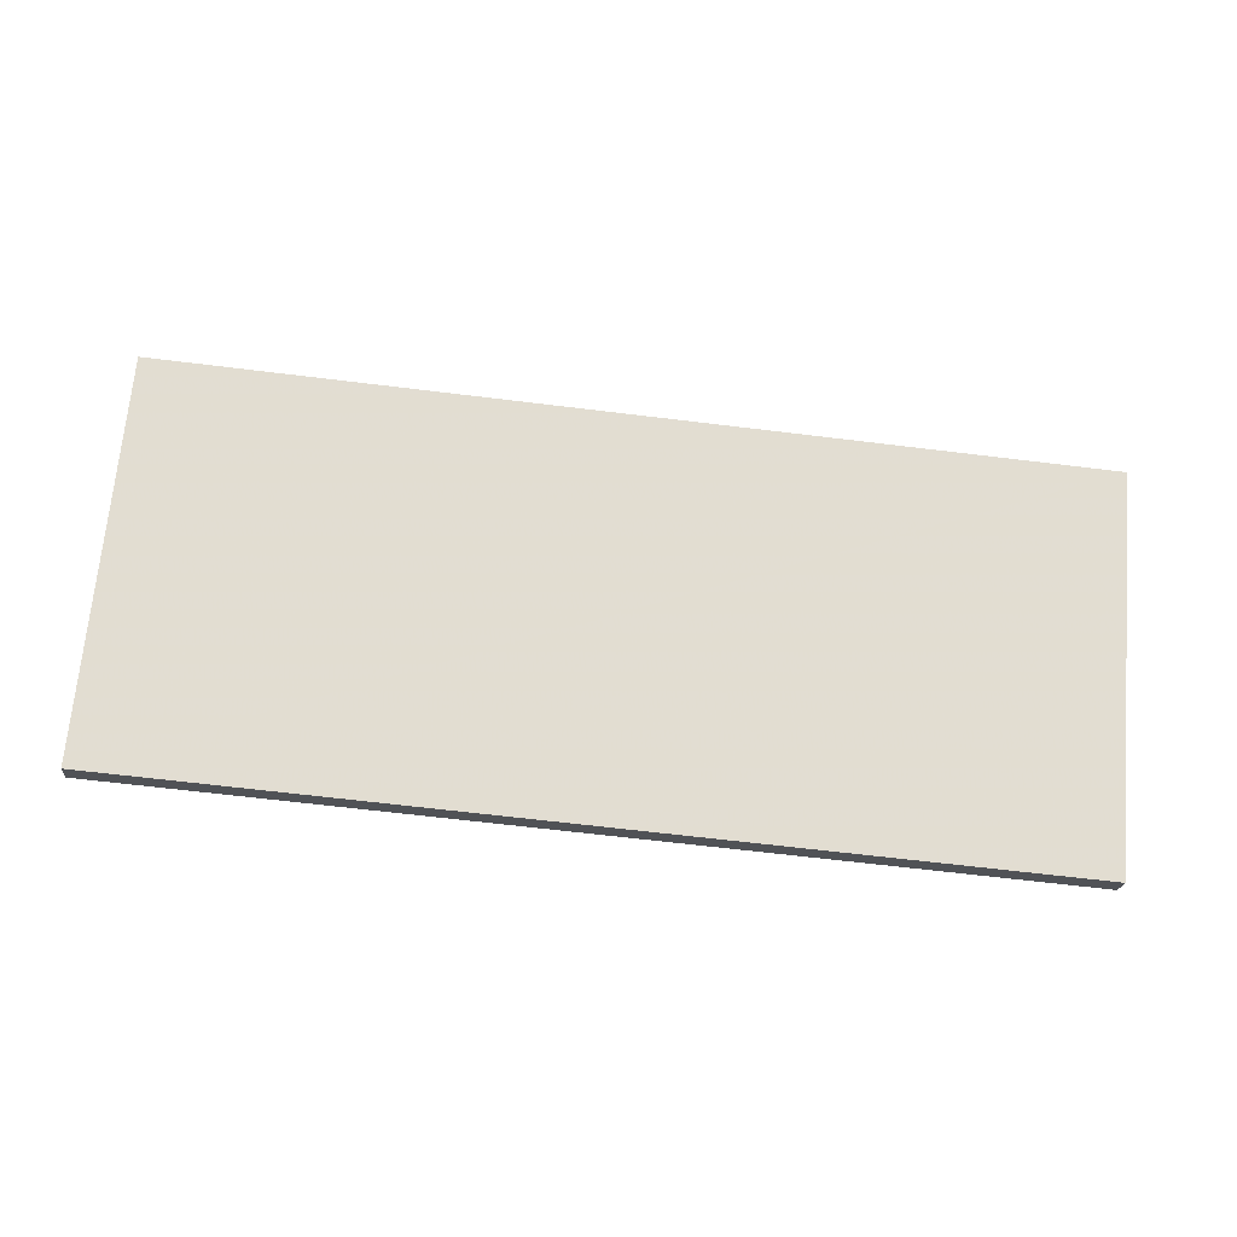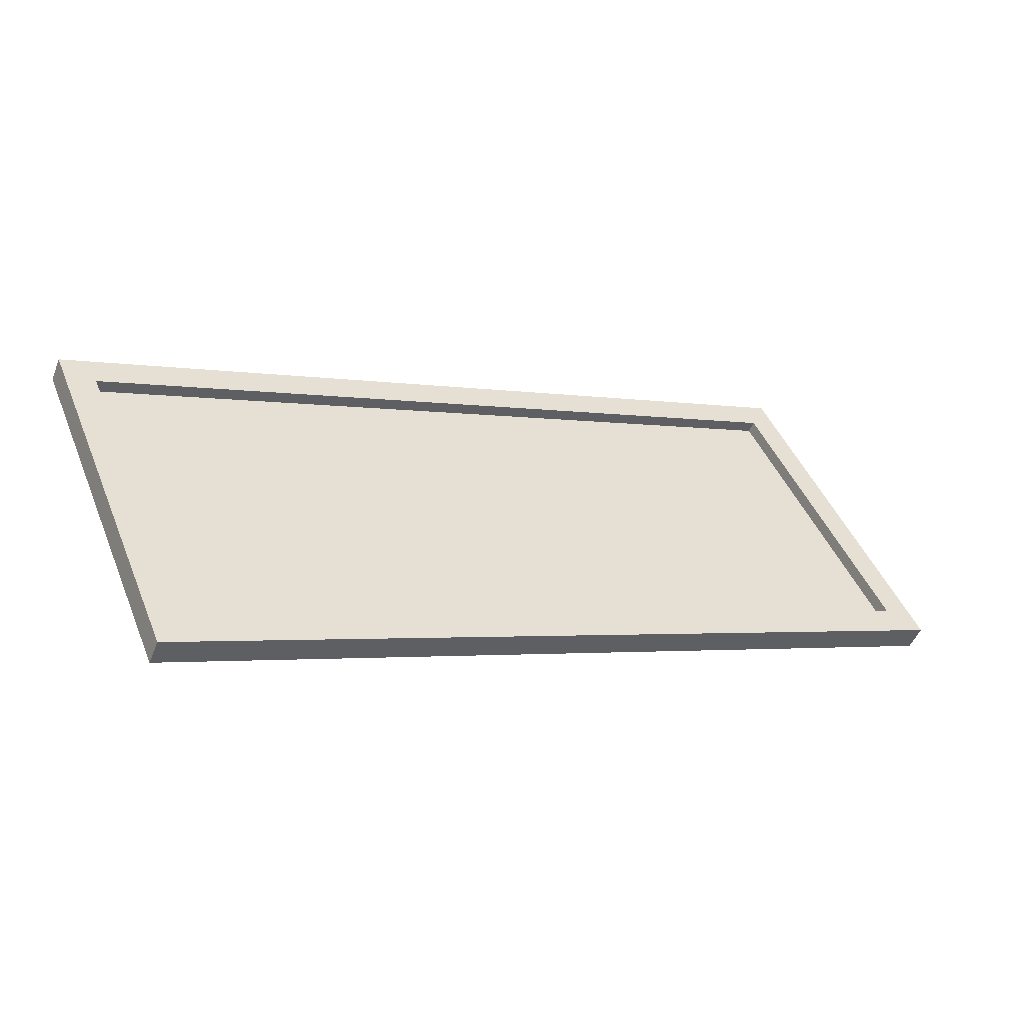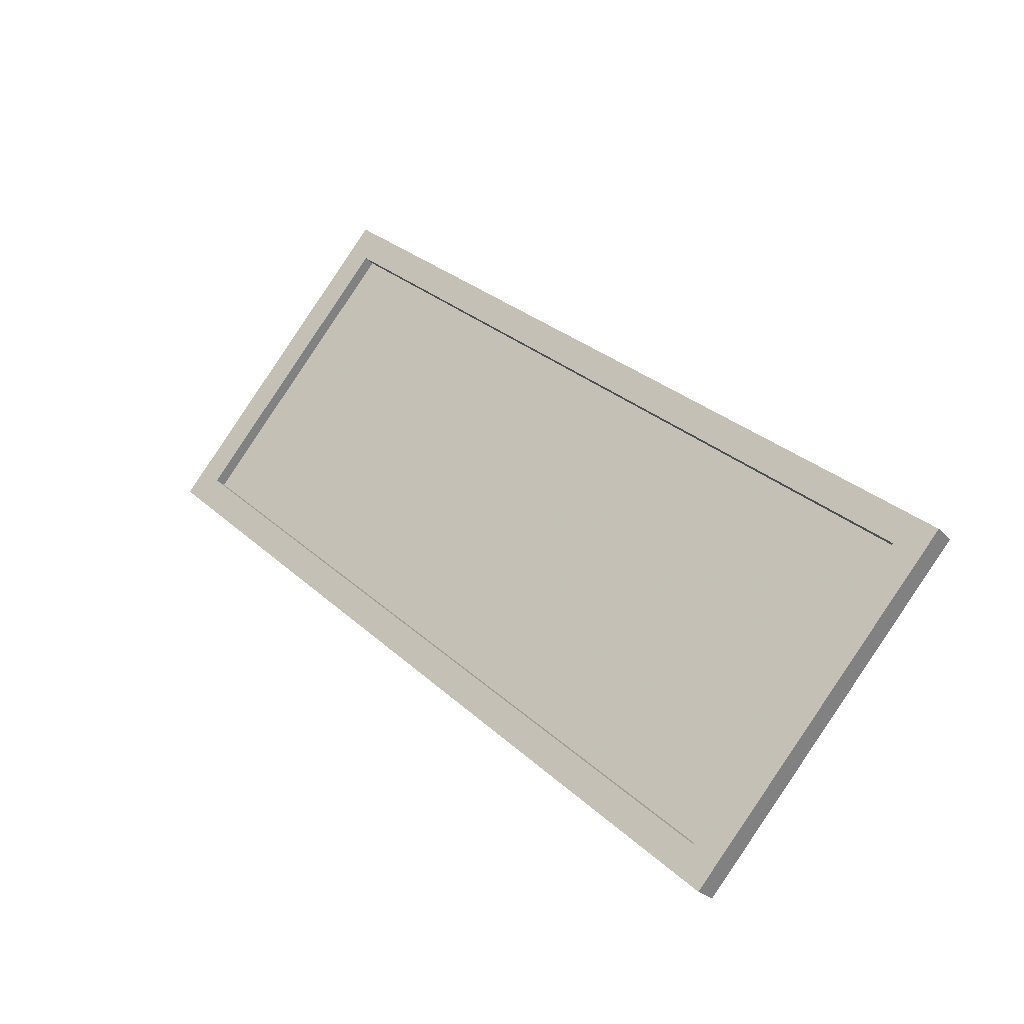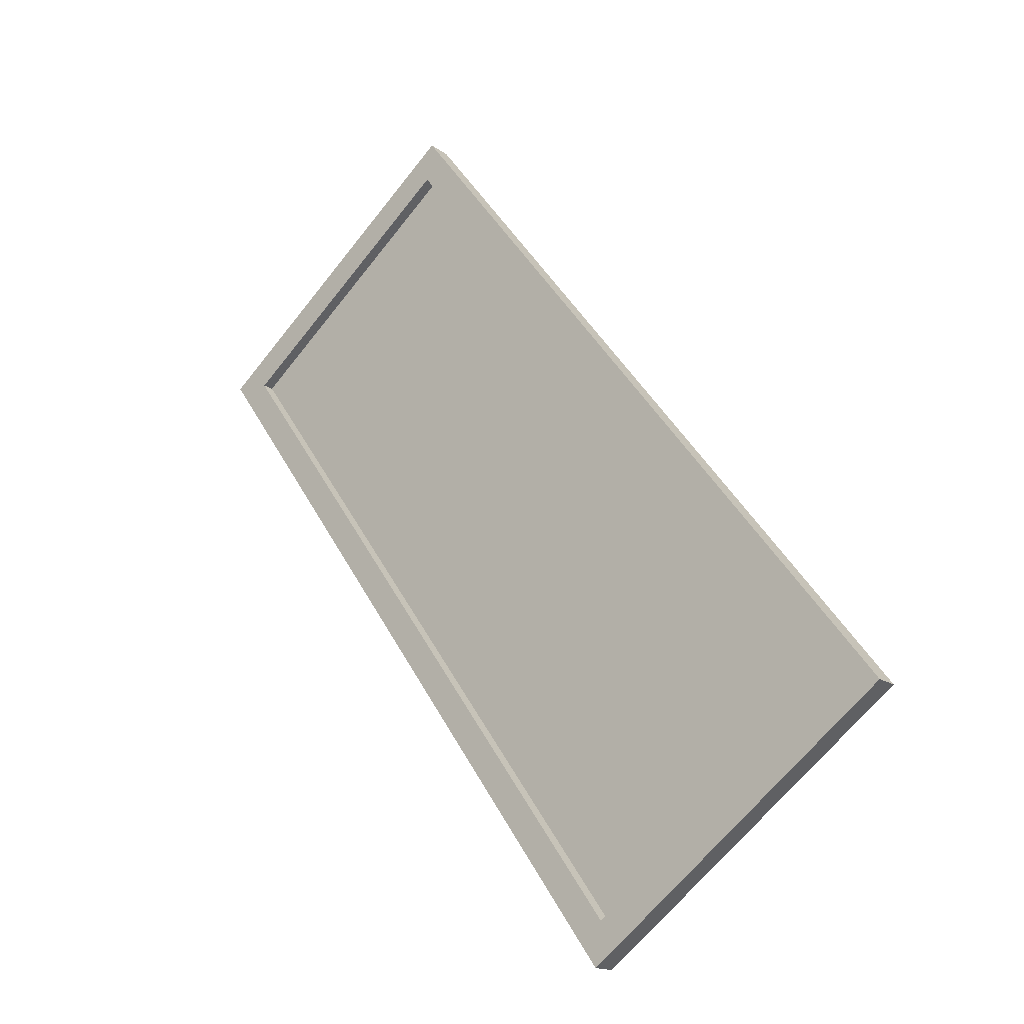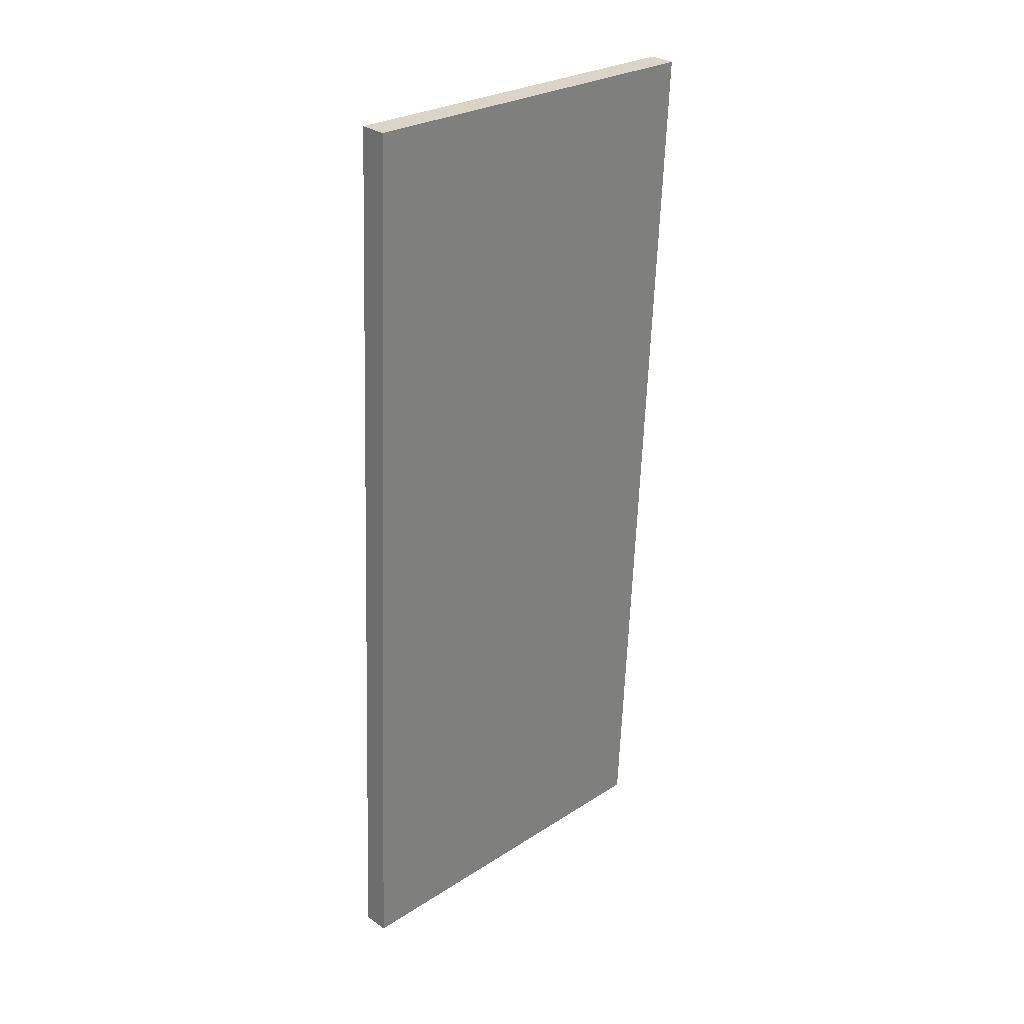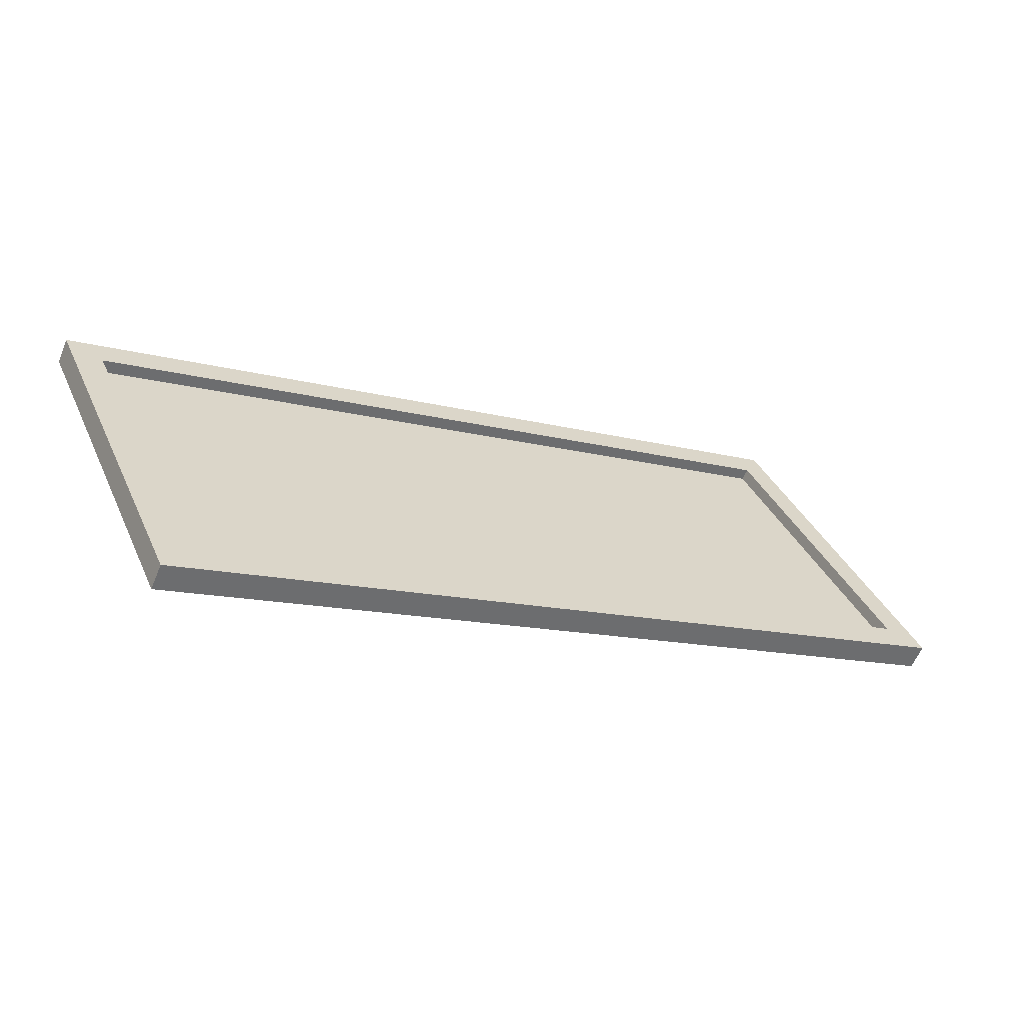
<metadata>
{"format":"obj","ext":"obj","renderer":"f3d","projection":"perspective","resolution":1024,"background":"white","views":[{"elev":-66.0,"azim":-7.0,"up":"+Z"},{"elev":-2.5,"azim":147.8,"up":"+Z"},{"elev":30.7,"azim":-128.3,"up":"+Z"},{"elev":46.2,"azim":62.6,"up":"+Y"},{"elev":-61.4,"azim":-91.9,"up":"+Z"},{"elev":-12.5,"azim":146.8,"up":"+Z"}]}
</metadata>
<code>
v  175 -56.57 49.5
v  -175 -56.57 49.5
v  175 49.5 -56.57
v  -175 49.5 -56.57
v  -163 -44.55 44.55
v  163 -44.55 44.55
v  163 44.55 -44.55
v  -163 44.55 -44.55
v  -175 -49.5 56.57
v  175 -49.5 56.57
v  175 56.57 -49.5
v  -175 56.57 -49.5
v  163 -41.01 48.08
v  -163 -41.01 48.08
v  -163 48.08 -41.01
v  163 48.08 -41.01
o PUB_05
g PUB_05
f 1 2 4 3
f 5 6 7 8
f 9 10 13 14
f 10 11 16 13
f 11 12 15 16
f 12 9 14 15
f 2 1 10 9
f 1 3 11 10
f 3 4 12 11
f 4 2 9 12
f 6 5 14 13
f 5 8 15 14
f 8 7 16 15
f 7 6 13 16

</code>
